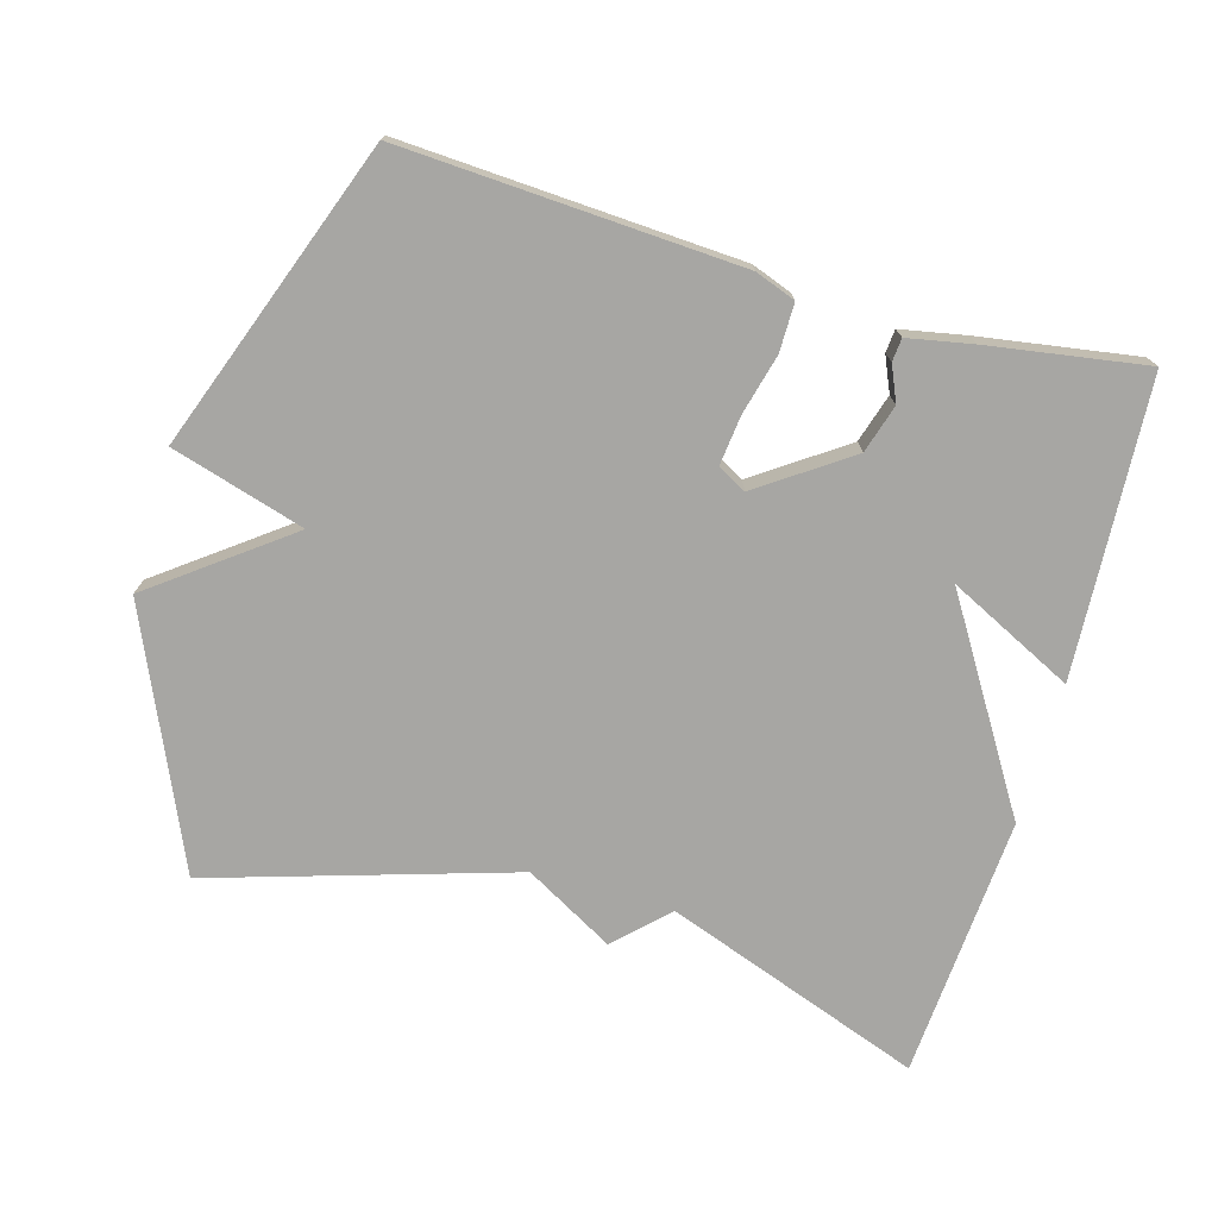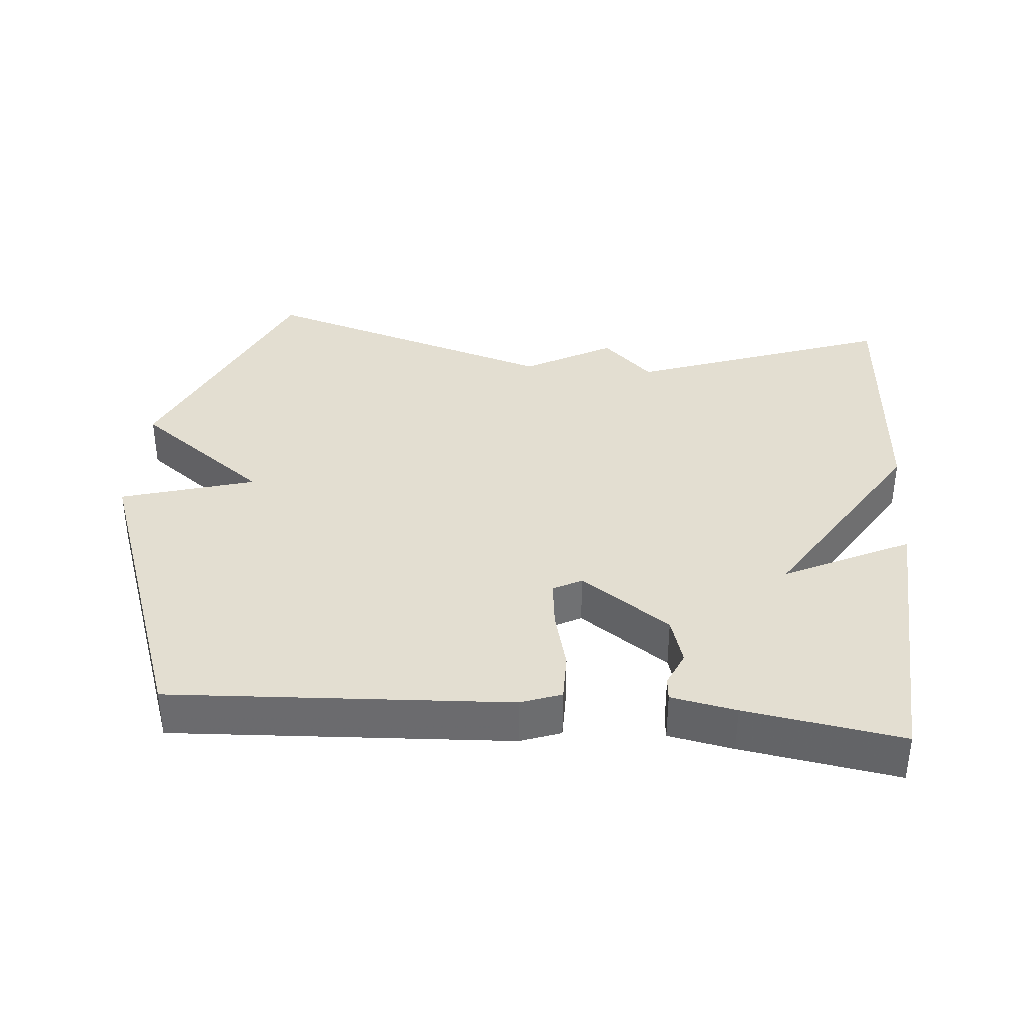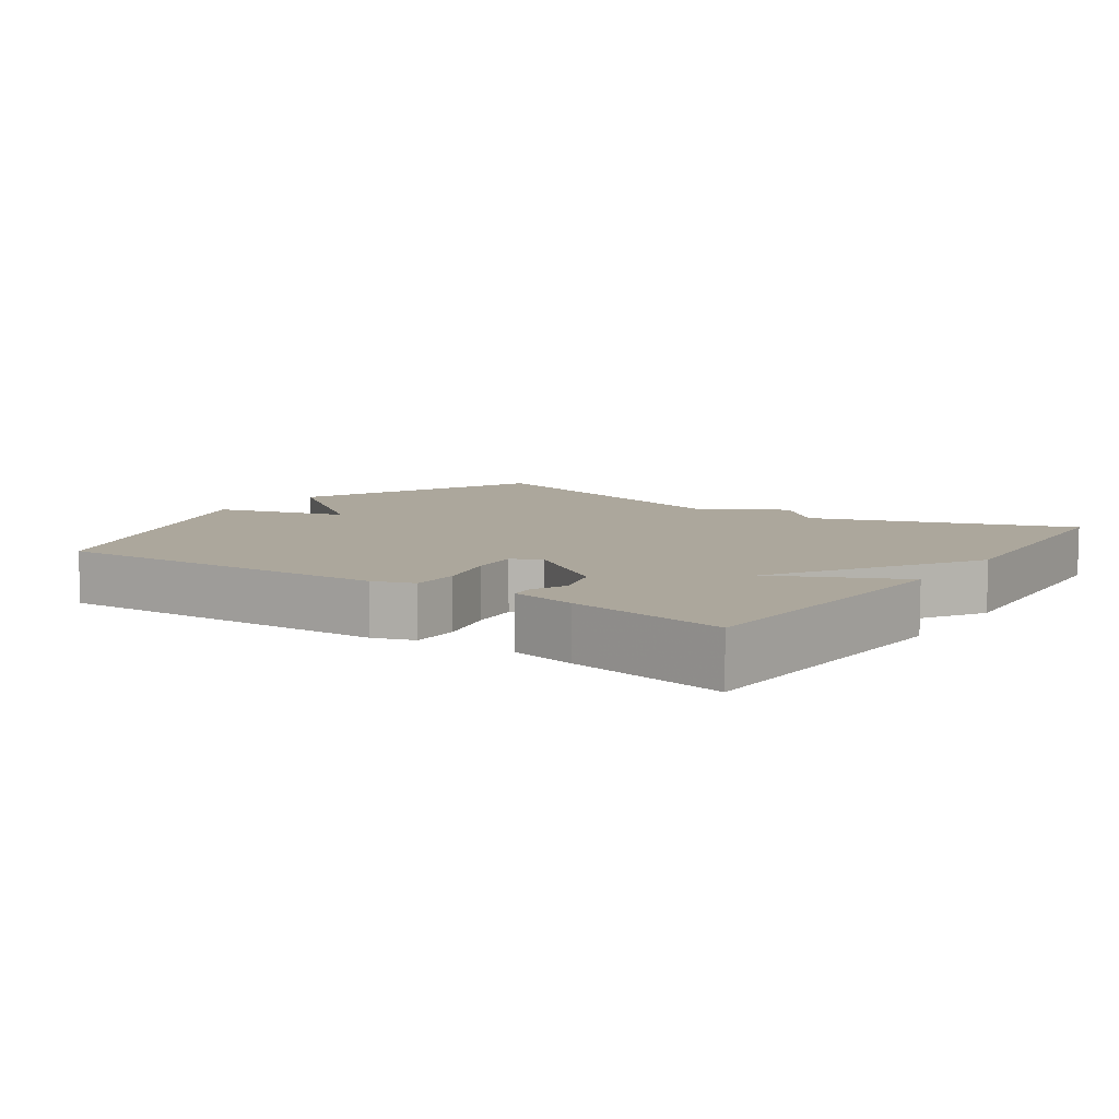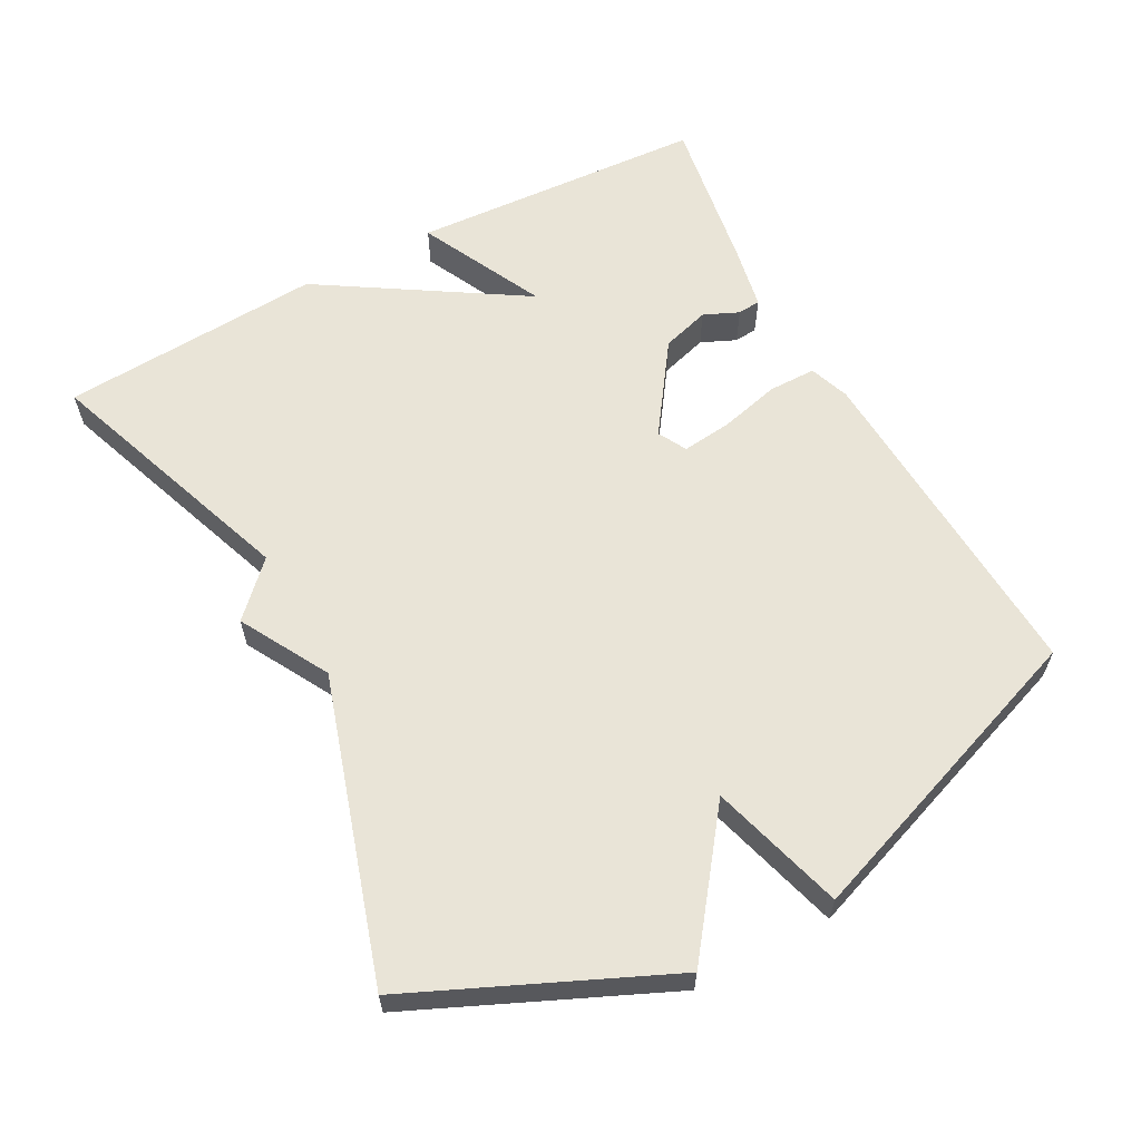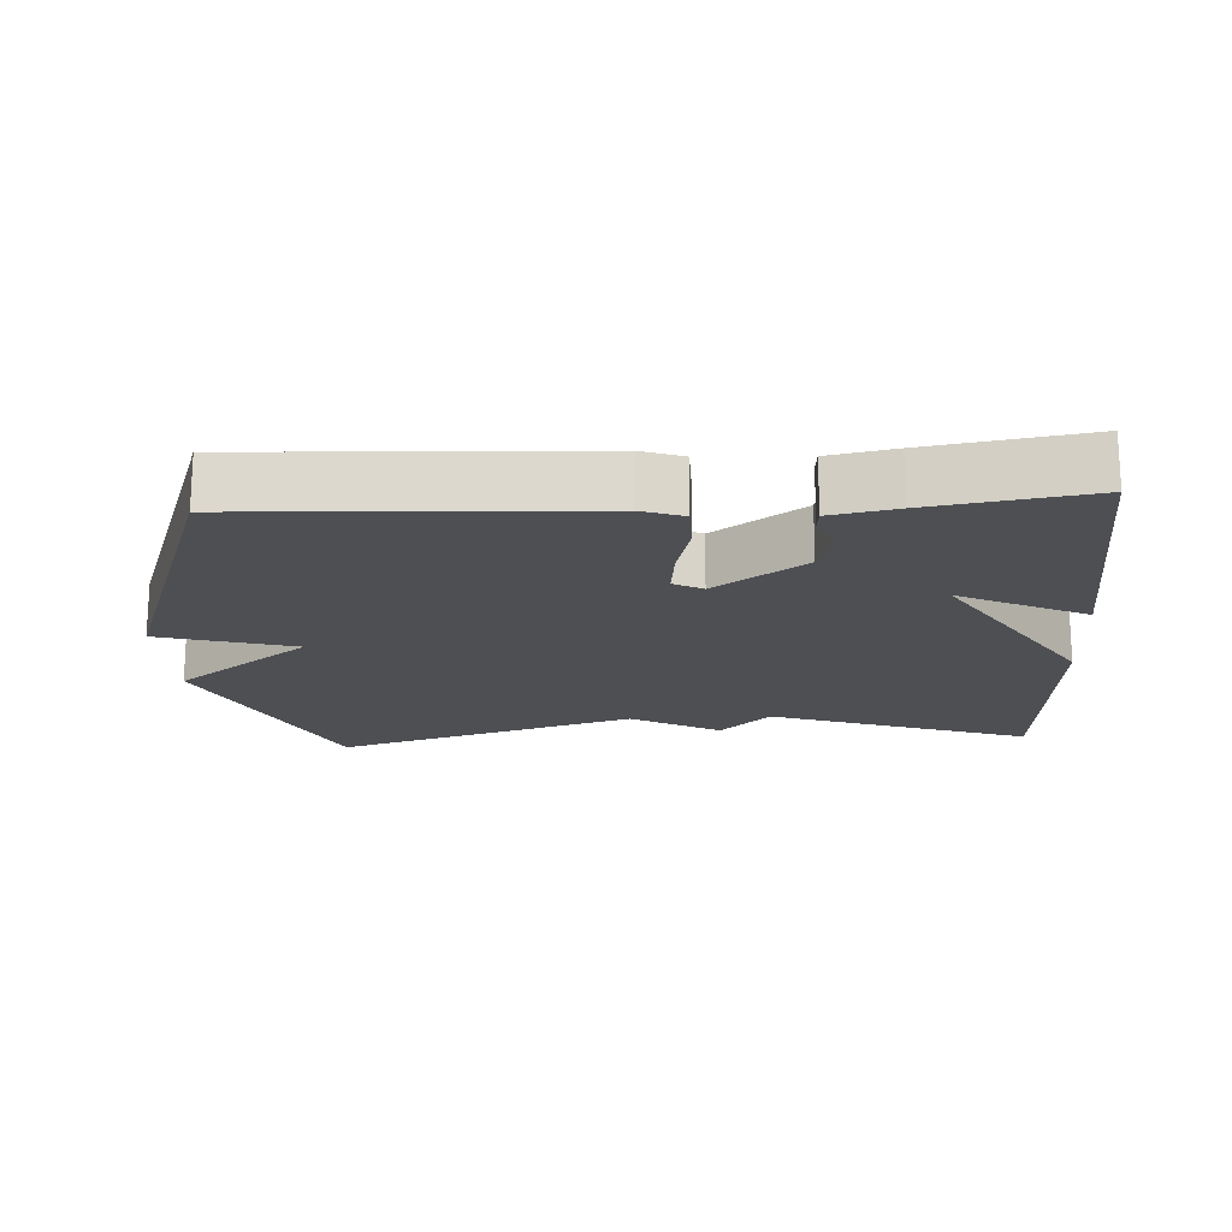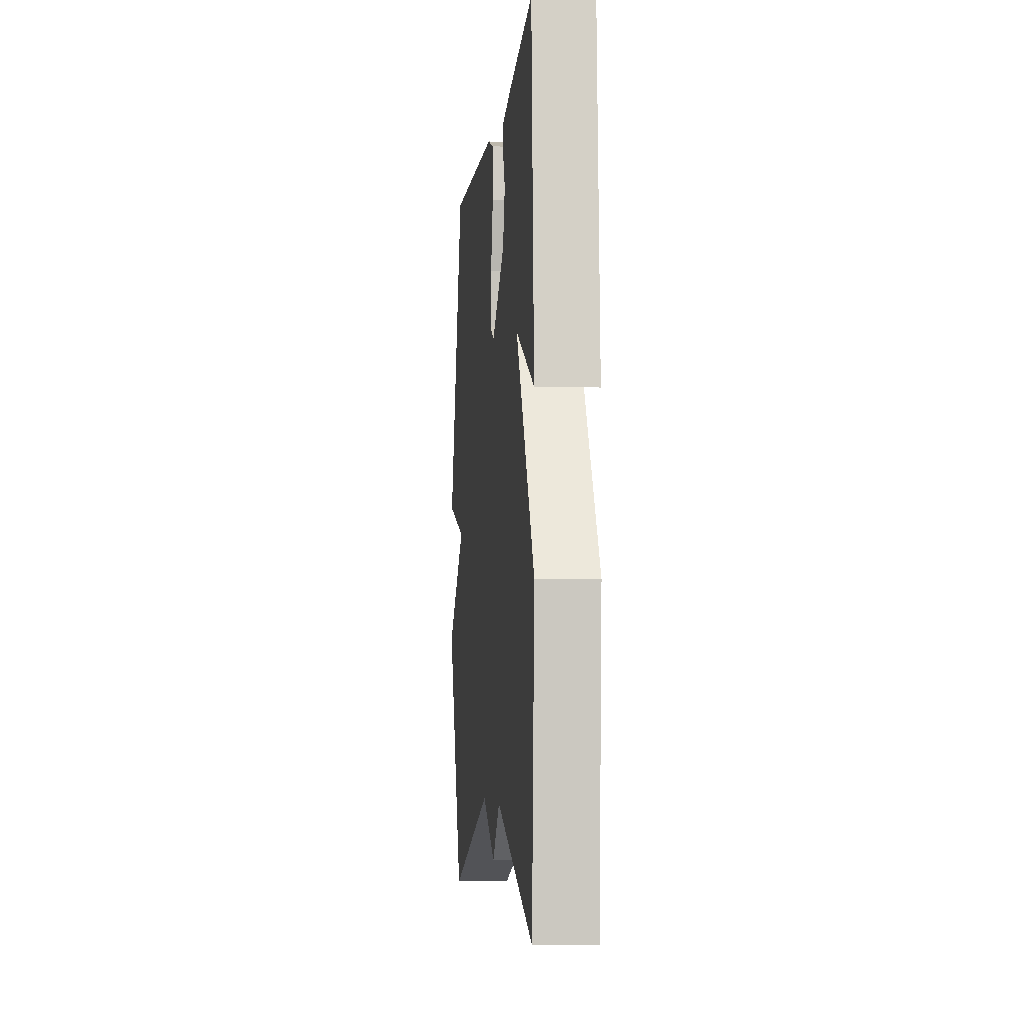
<metadata>
{"format":"obj","ext":"obj","renderer":"f3d","projection":"perspective","resolution":1024,"background":"white","views":[{"elev":-74.2,"azim":-16.1,"up":"+Y"},{"elev":36.3,"azim":5.0,"up":"+Y"},{"elev":8.4,"azim":35.1,"up":"+Y"},{"elev":60.9,"azim":-118.2,"up":"+Y"},{"elev":-18.0,"azim":3.5,"up":"+Y"},{"elev":-5.3,"azim":84.4,"up":"+Z"}]}
</metadata>
<code>
v -0.5 0.07 0.5
v -0.017 0.07 0.474
v 0.041 0.07 0.453
v 0.041 0.07 0.384
v 0.019 0.07 0.298
v 0.011 0.07 0.227
v 0.052 0.07 0.205
v 0.18 0.07 0.294
v 0.201 0.07 0.363
v 0.179 0.07 0.413
v 0.182 0.07 0.446
v 0.275 0.07 0.464
v 0.5 0.07 0.5
v 0.525 0.07 0.076
v 0.345 0.07 0.164
v 0.525 0.07 -0.124
v 0.5 0.07 -0.5
v 0.13 0.07 -0.367
v 0.057 0.07 -0.438
v -0.07 0.07 -0.367
v -0.5 0.07 -0.5
v -0.66 0.07 -0.14
v -0.469 0.07 0.004
v -0.66 0.07 0.06
v -0.5 0 0.5
v -0.017 0 0.474
v 0.041 0 0.453
v 0.041 0 0.384
v 0.019 0 0.298
v 0.011 0 0.227
v 0.052 0 0.205
v 0.18 0 0.294
v 0.201 0 0.363
v 0.179 0 0.413
v 0.182 0 0.446
v 0.275 0 0.464
v 0.5 0 0.5
v 0.525 0 0.076
v 0.345 0 0.164
v 0.525 0 -0.124
v 0.5 0 -0.5
v 0.13 0 -0.367
v 0.057 0 -0.438
v -0.07 0 -0.367
v -0.5 0 -0.5
v -0.66 0 -0.14
v -0.469 0 0.004
v -0.66 0 0.06
f 3 4 5
f 2 3 5
f 1 2 5
f 24 1 5
f 23 24 5
f 23 5 6
f 22 23 6
f 21 22 6
f 20 21 6
f 20 6 7
f 19 20 7
f 18 19 7
f 18 7 8
f 17 18 8
f 16 17 8
f 15 16 8
f 13 14 15
f 12 13 15
f 11 12 15
f 10 11 15
f 9 10 15
f 8 9 15
f 29 28 27
f 29 27 26
f 29 26 25
f 29 25 48
f 29 48 47
f 30 29 47
f 30 47 46
f 30 46 45
f 30 45 44
f 31 30 44
f 31 44 43
f 31 43 42
f 32 31 42
f 32 42 41
f 32 41 40
f 32 40 39
f 39 38 37
f 39 37 36
f 39 36 35
f 39 35 34
f 39 34 33
f 39 33 32
f 1 25 26 2
f 2 26 27 3
f 3 27 28 4
f 4 28 29 5
f 5 29 30 6
f 6 30 31 7
f 7 31 32 8
f 8 32 33 9
f 9 33 34 10
f 10 34 35 11
f 11 35 36 12
f 12 36 37 13
f 13 37 38 14
f 14 38 39 15
f 15 39 40 16
f 16 40 41 17
f 17 41 42 18
f 18 42 43 19
f 19 43 44 20
f 20 44 45 21
f 21 45 46 22
f 22 46 47 23
f 23 47 48 24
f 24 48 25 1

</code>
